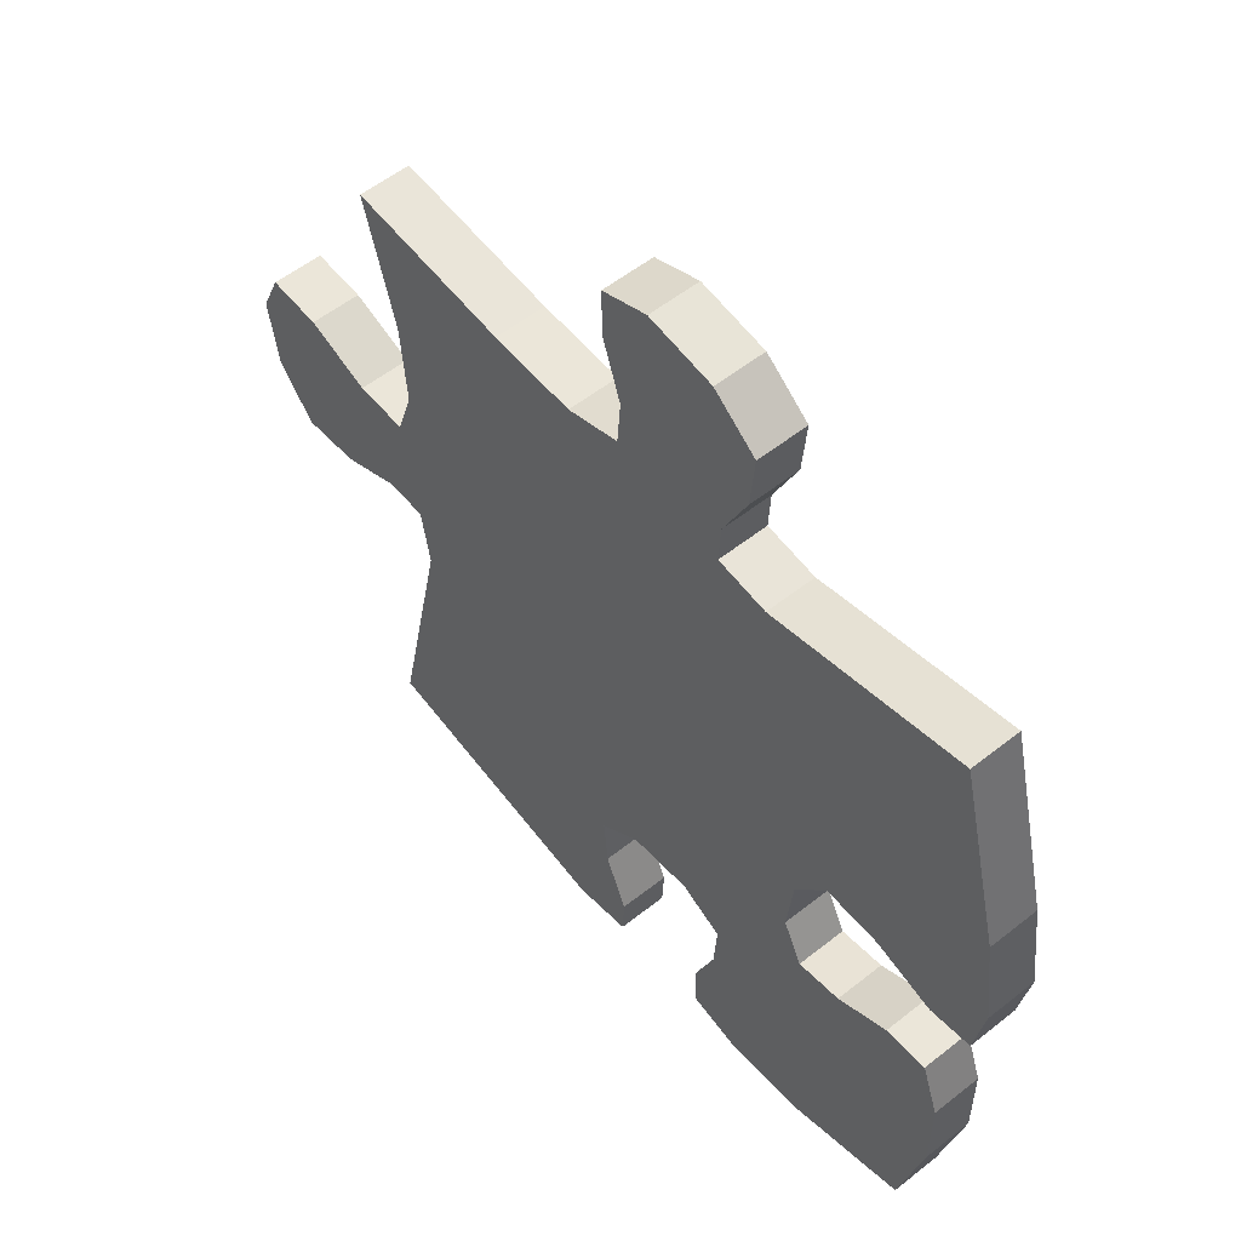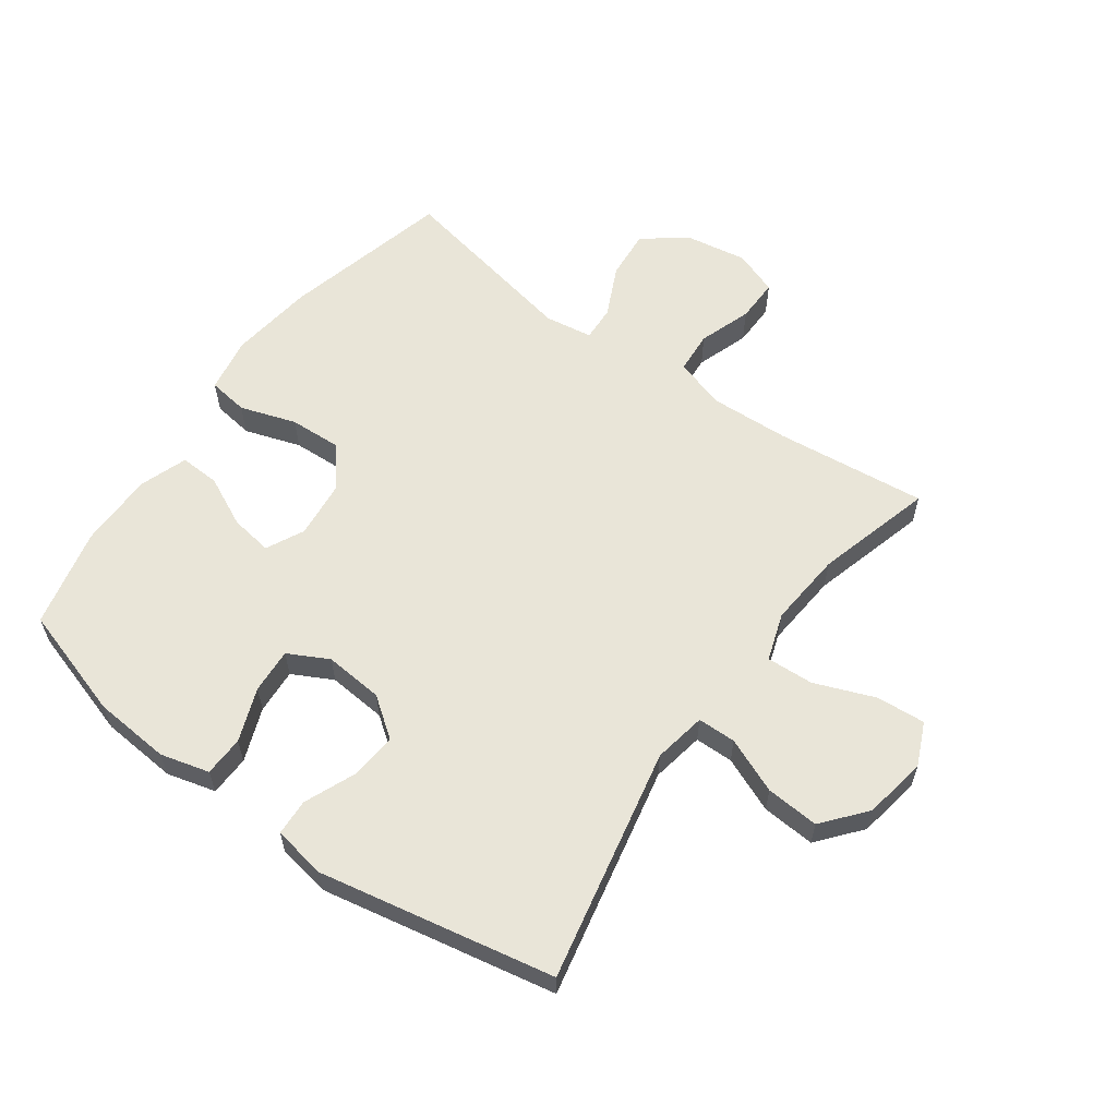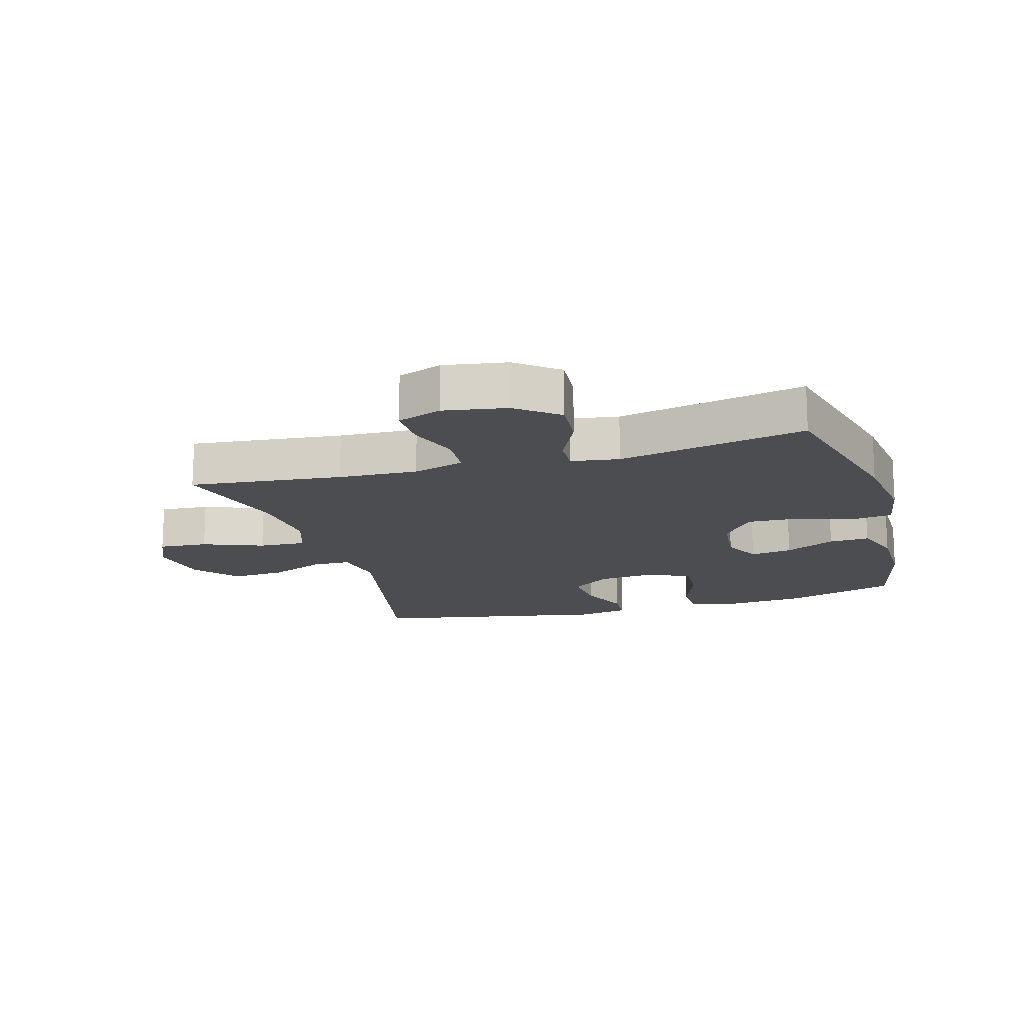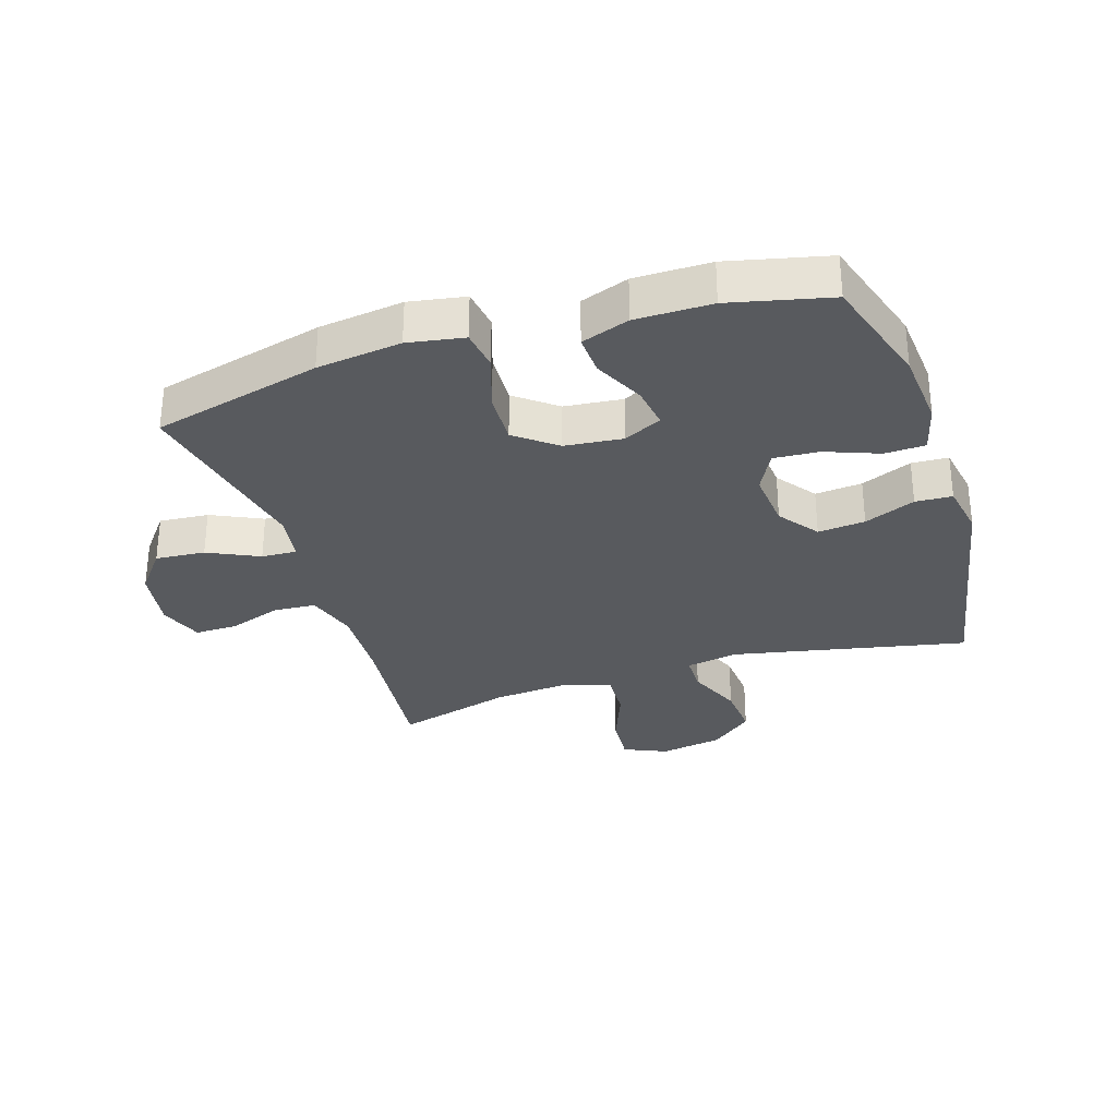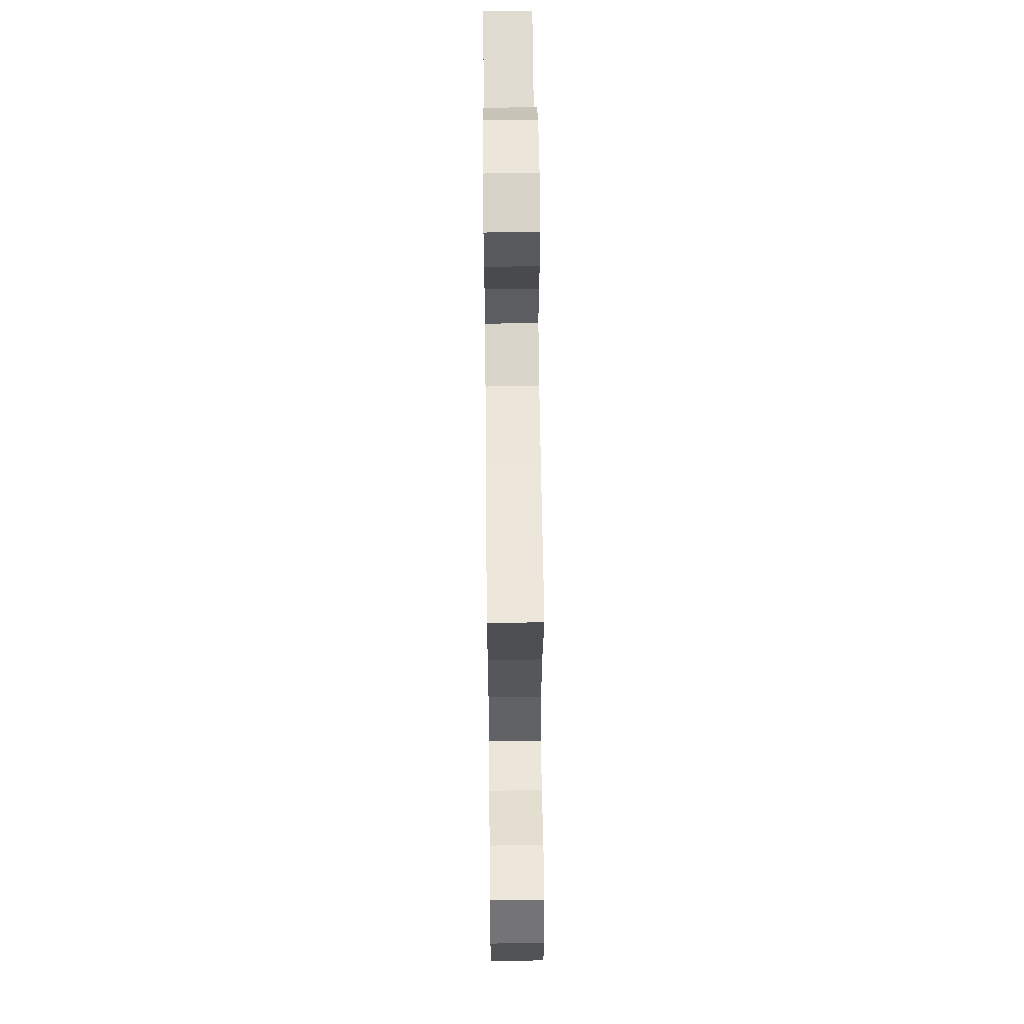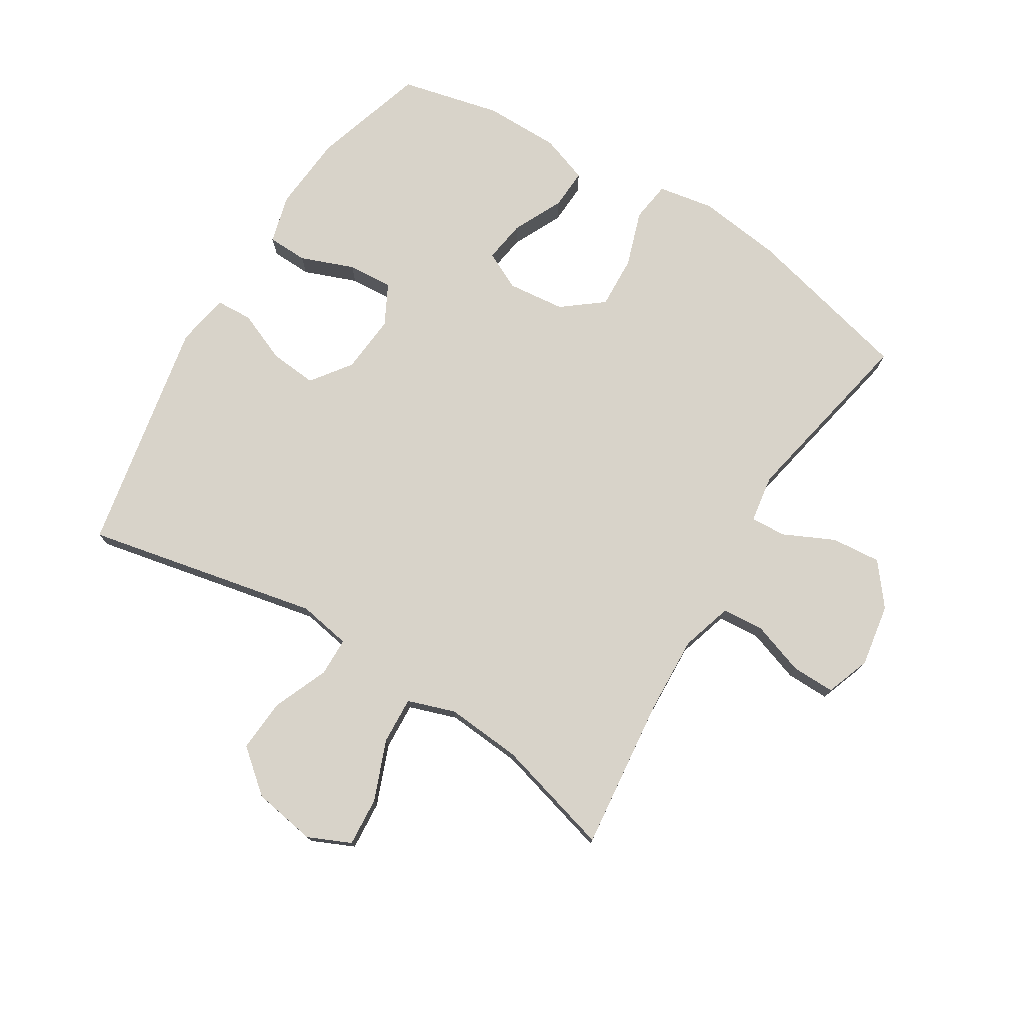
<metadata>
{"format":"obj","ext":"obj","renderer":"f3d","projection":"perspective","resolution":1024,"background":"white","views":[{"elev":55.2,"azim":50.1,"up":"+Z"},{"elev":59.7,"azim":-144.1,"up":"+Y"},{"elev":-16.0,"azim":16.3,"up":"+Y"},{"elev":-30.9,"azim":107.9,"up":"+Y"},{"elev":58.0,"azim":-90.6,"up":"+Z"},{"elev":75.9,"azim":-58.3,"up":"+Y"}]}
</metadata>
<code>
v -0.5 0.07 -0.5
v -0.421 0.07 -0.123
v -0.436 0.07 -0.038
v -0.498 0.07 -0.037
v -0.587 0.07 -0.074
v -0.673 0.07 -0.08
v -0.73 0.07 -0.011
v -0.747 0.07 0.091
v -0.716 0.07 0.16
v -0.637 0.07 0.154
v -0.54 0.07 0.116
v -0.464 0.07 0.112
v -0.438 0.07 0.189
v -0.448 0.07 0.311
v -0.5 0.07 0.5
v -0.255 0.07 0.473
v -0.128 0.07 0.467
v -0.045 0.07 0.492
v -0.04 0.07 0.56
v -0.069 0.07 0.645
v -0.07 0.07 0.715
v 0.002 0.07 0.741
v 0.103 0.07 0.724
v 0.17 0.07 0.671
v 0.163 0.07 0.591
v 0.124 0.07 0.509
v 0.121 0.07 0.452
v 0.198 0.07 0.44
v 0.5 0.07 0.5
v 0.567 0.07 0.228
v 0.584 0.07 0.092
v 0.568 0.07 0.002
v 0.503 0.07 -0.007
v 0.413 0.07 0.023
v 0.328 0.07 0.027
v 0.277 0.07 -0.038
v 0.267 0.07 -0.131
v 0.297 0.07 -0.192
v 0.365 0.07 -0.182
v 0.446 0.07 -0.143
v 0.511 0.07 -0.14
v 0.538 0.07 -0.217
v 0.538 0.07 -0.339
v 0.5 0.07 -0.5
v 0.318 0.07 -0.556
v 0.194 0.07 -0.566
v 0.115 0.07 -0.545
v 0.113 0.07 -0.48
v 0.146 0.07 -0.394
v 0.151 0.07 -0.321
v 0.086 0.07 -0.287
v -0.009 0.07 -0.295
v -0.073 0.07 -0.342
v -0.066 0.07 -0.418
v -0.032 0.07 -0.5
v -0.035 0.07 -0.559
v -0.121 0.07 -0.574
v -0.5 0 -0.5
v -0.421 0 -0.123
v -0.436 0 -0.038
v -0.498 0 -0.037
v -0.587 0 -0.074
v -0.673 0 -0.08
v -0.73 0 -0.011
v -0.747 0 0.091
v -0.716 0 0.16
v -0.637 0 0.154
v -0.54 0 0.116
v -0.464 0 0.112
v -0.438 0 0.189
v -0.448 0 0.311
v -0.5 0 0.5
v -0.255 0 0.473
v -0.128 0 0.467
v -0.045 0 0.492
v -0.04 0 0.56
v -0.069 0 0.645
v -0.07 0 0.715
v 0.002 0 0.741
v 0.103 0 0.724
v 0.17 0 0.671
v 0.163 0 0.591
v 0.124 0 0.509
v 0.121 0 0.452
v 0.198 0 0.44
v 0.5 0 0.5
v 0.567 0 0.228
v 0.584 0 0.092
v 0.568 0 0.002
v 0.503 0 -0.007
v 0.413 0 0.023
v 0.328 0 0.027
v 0.277 0 -0.038
v 0.267 0 -0.131
v 0.297 0 -0.192
v 0.365 0 -0.182
v 0.446 0 -0.143
v 0.511 0 -0.14
v 0.538 0 -0.217
v 0.538 0 -0.339
v 0.5 0 -0.5
v 0.318 0 -0.556
v 0.194 0 -0.566
v 0.115 0 -0.545
v 0.113 0 -0.48
v 0.146 0 -0.394
v 0.151 0 -0.321
v 0.086 0 -0.287
v -0.009 0 -0.295
v -0.073 0 -0.342
v -0.066 0 -0.418
v -0.032 0 -0.5
v -0.035 0 -0.559
v -0.121 0 -0.574
f 54 55 56 57
f 53 54 57 1
f 52 53 1 2
f 51 52 2 3
f 46 47 48 49
f 46 49 50
f 45 46 50
f 44 45 50
f 43 44 50 51
f 39 40 41 42
f 38 39 42 43
f 31 32 33 34
f 31 34 35
f 28 29 30 31
f 27 28 31 35
f 23 24 25 26
f 23 26 27
f 22 23 27
f 19 20 21 22
f 18 19 22 27
f 17 18 27 35
f 14 15 16
f 13 14 16 17
f 12 13 17 35
f 8 9 10 11
f 4 5 6 7
f 3 4 7 8
f 38 43 51 3
f 11 12 35 36
f 11 36 37
f 11 37 38
f 3 8 11 38
f 114 113 112 111
f 58 114 111 110
f 59 58 110 109
f 60 59 109 108
f 106 105 104 103
f 107 106 103
f 107 103 102
f 107 102 101
f 108 107 101 100
f 99 98 97 96
f 100 99 96 95
f 91 90 89 88
f 92 91 88
f 88 87 86 85
f 92 88 85 84
f 83 82 81 80
f 84 83 80
f 84 80 79
f 79 78 77 76
f 84 79 76 75
f 92 84 75 74
f 73 72 71
f 74 73 71 70
f 92 74 70 69
f 68 67 66 65
f 64 63 62 61
f 65 64 61 60
f 60 108 100 95
f 93 92 69 68
f 94 93 68
f 95 94 68
f 95 68 65 60
f 1 58 59 2
f 2 59 60 3
f 3 60 61 4
f 4 61 62 5
f 5 62 63 6
f 6 63 64 7
f 7 64 65 8
f 8 65 66 9
f 9 66 67 10
f 10 67 68 11
f 11 68 69 12
f 12 69 70 13
f 13 70 71 14
f 14 71 72 15
f 15 72 73 16
f 16 73 74 17
f 17 74 75 18
f 18 75 76 19
f 19 76 77 20
f 20 77 78 21
f 21 78 79 22
f 22 79 80 23
f 23 80 81 24
f 24 81 82 25
f 25 82 83 26
f 26 83 84 27
f 27 84 85 28
f 28 85 86 29
f 29 86 87 30
f 30 87 88 31
f 31 88 89 32
f 32 89 90 33
f 33 90 91 34
f 34 91 92 35
f 35 92 93 36
f 36 93 94 37
f 37 94 95 38
f 38 95 96 39
f 39 96 97 40
f 40 97 98 41
f 41 98 99 42
f 42 99 100 43
f 43 100 101 44
f 44 101 102 45
f 45 102 103 46
f 46 103 104 47
f 47 104 105 48
f 48 105 106 49
f 49 106 107 50
f 50 107 108 51
f 51 108 109 52
f 52 109 110 53
f 53 110 111 54
f 54 111 112 55
f 55 112 113 56
f 56 113 114 57
f 57 114 58 1

</code>
